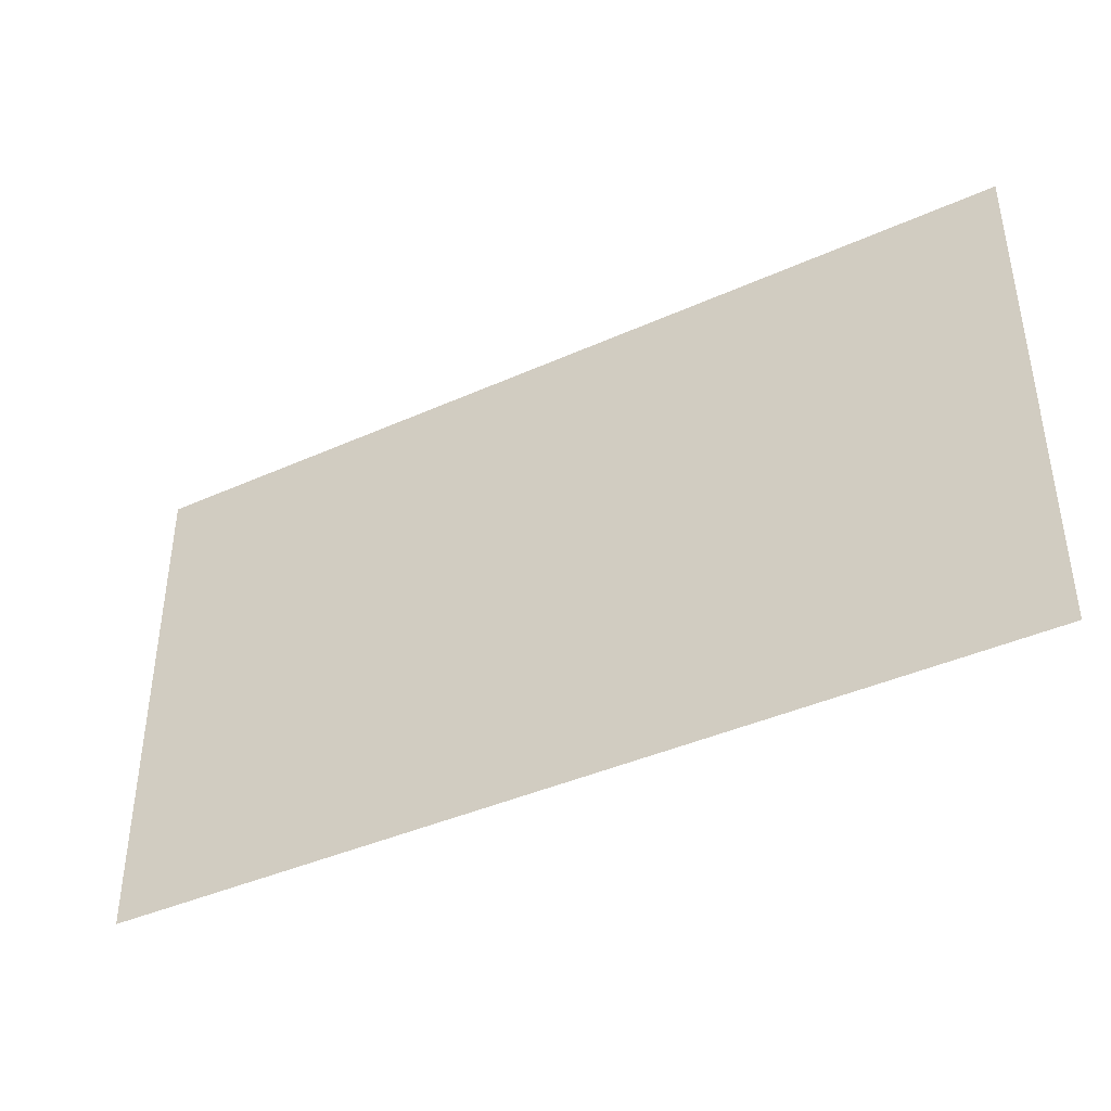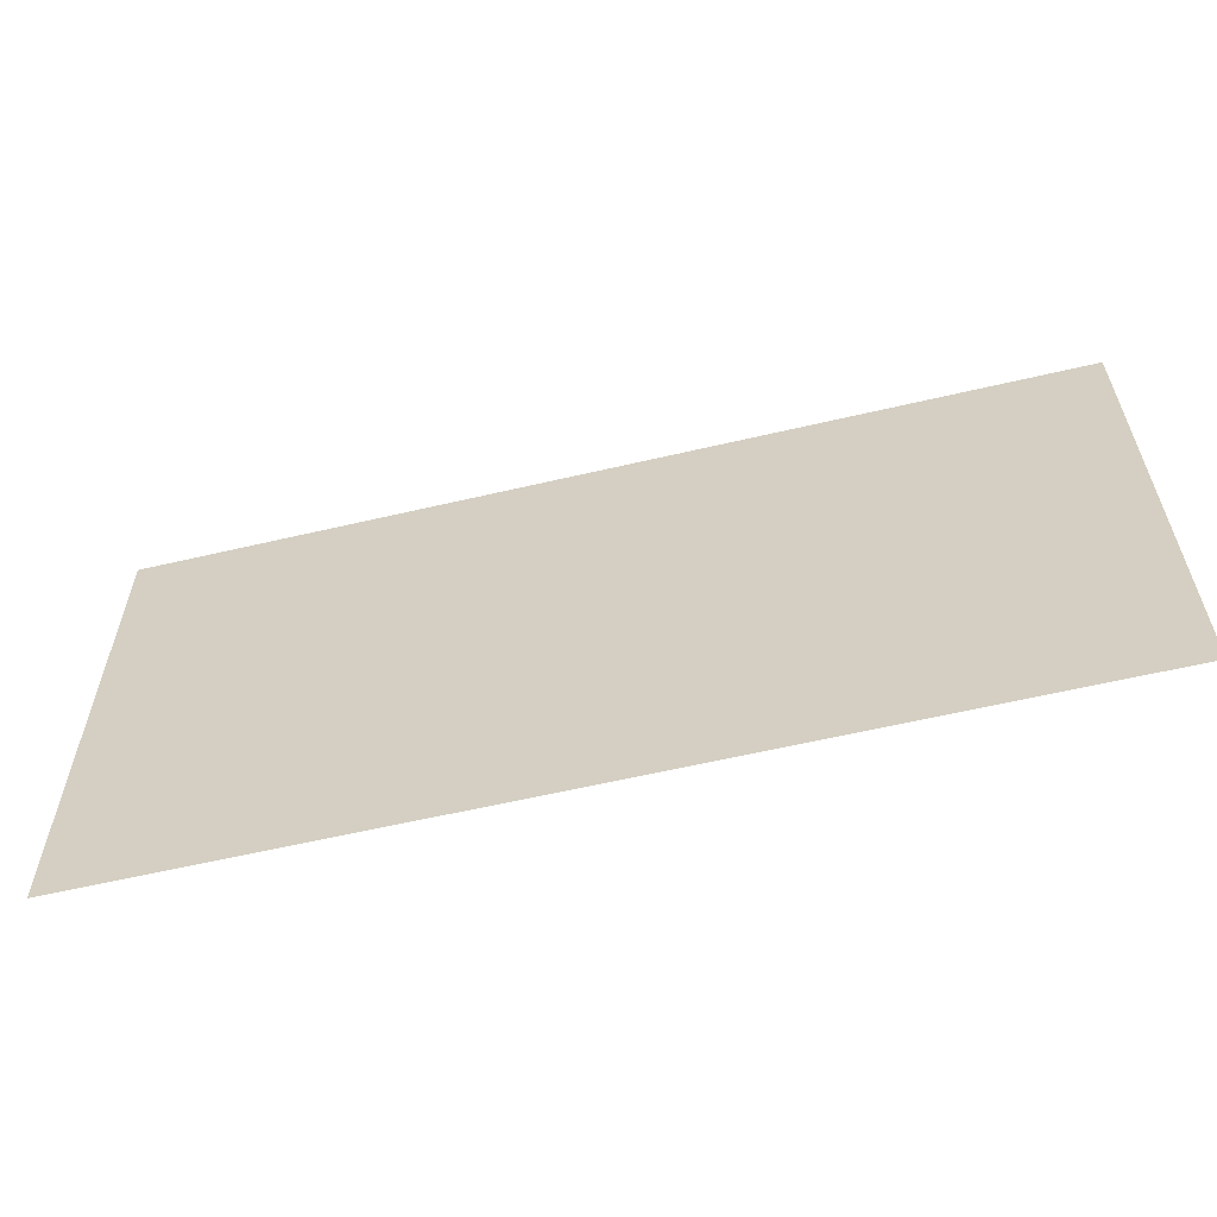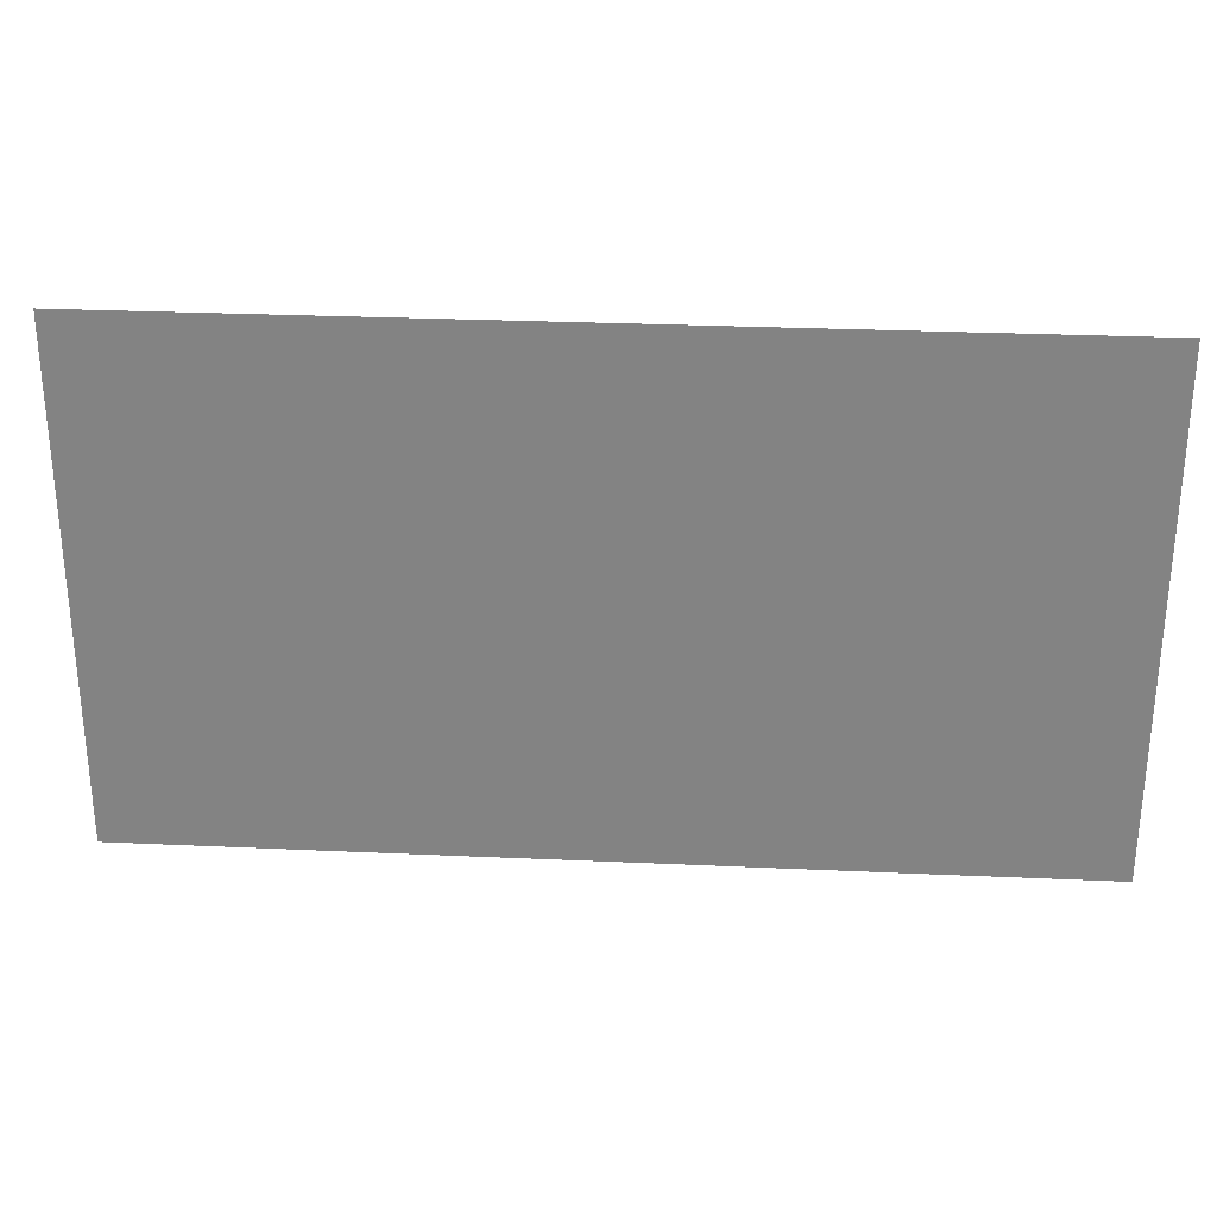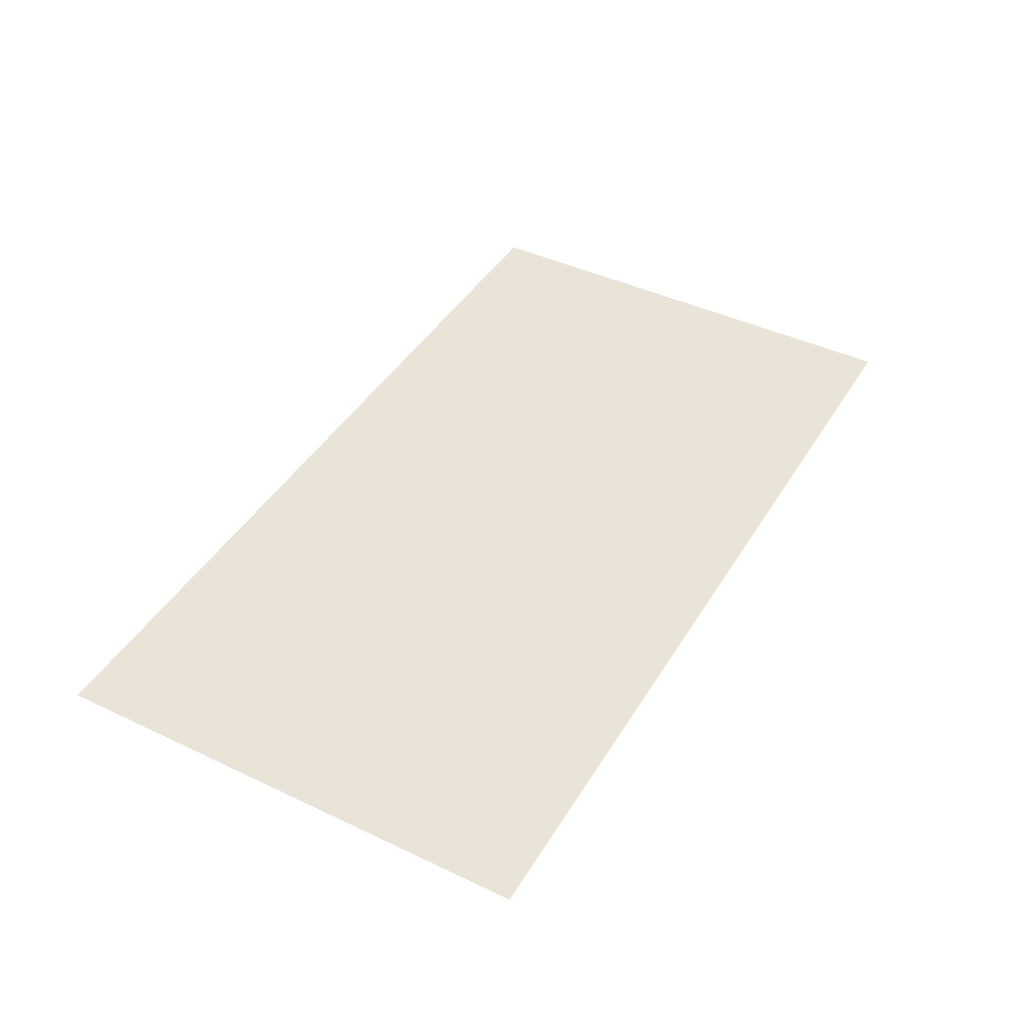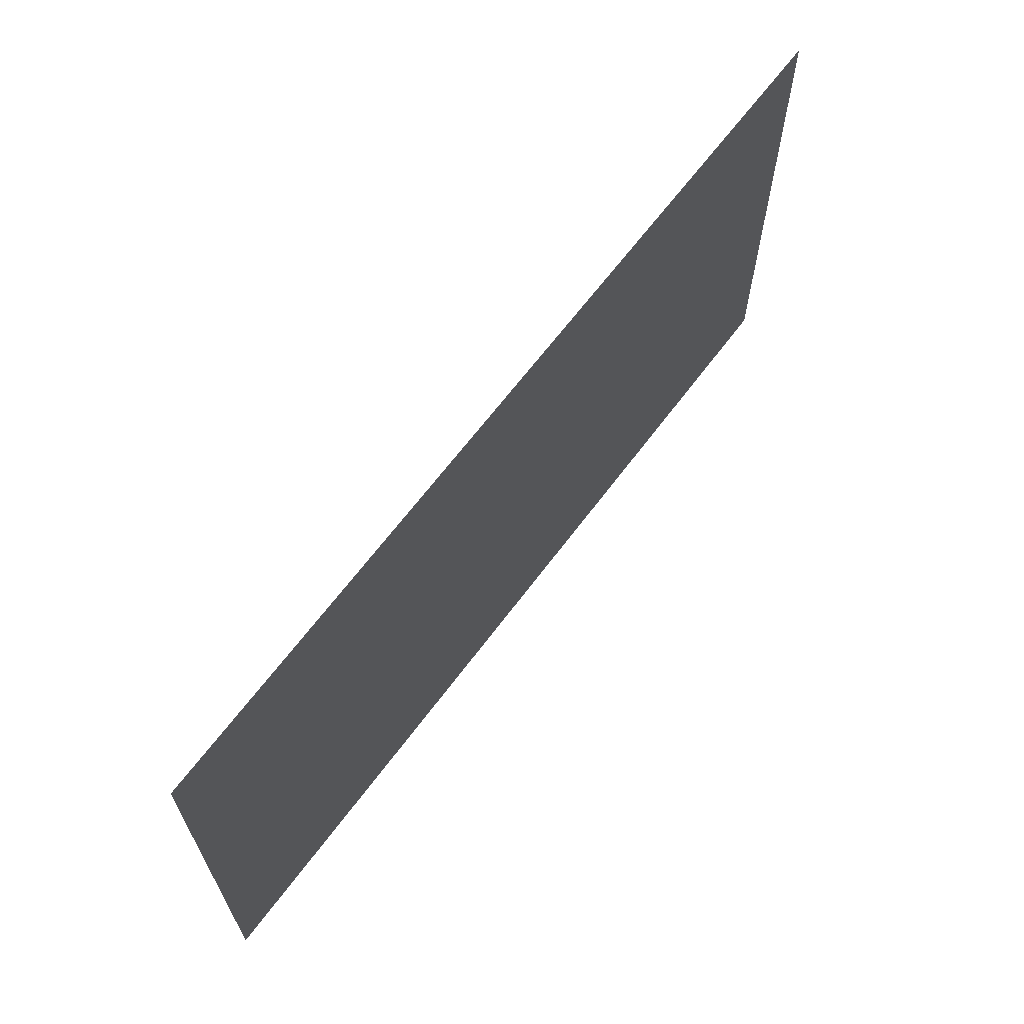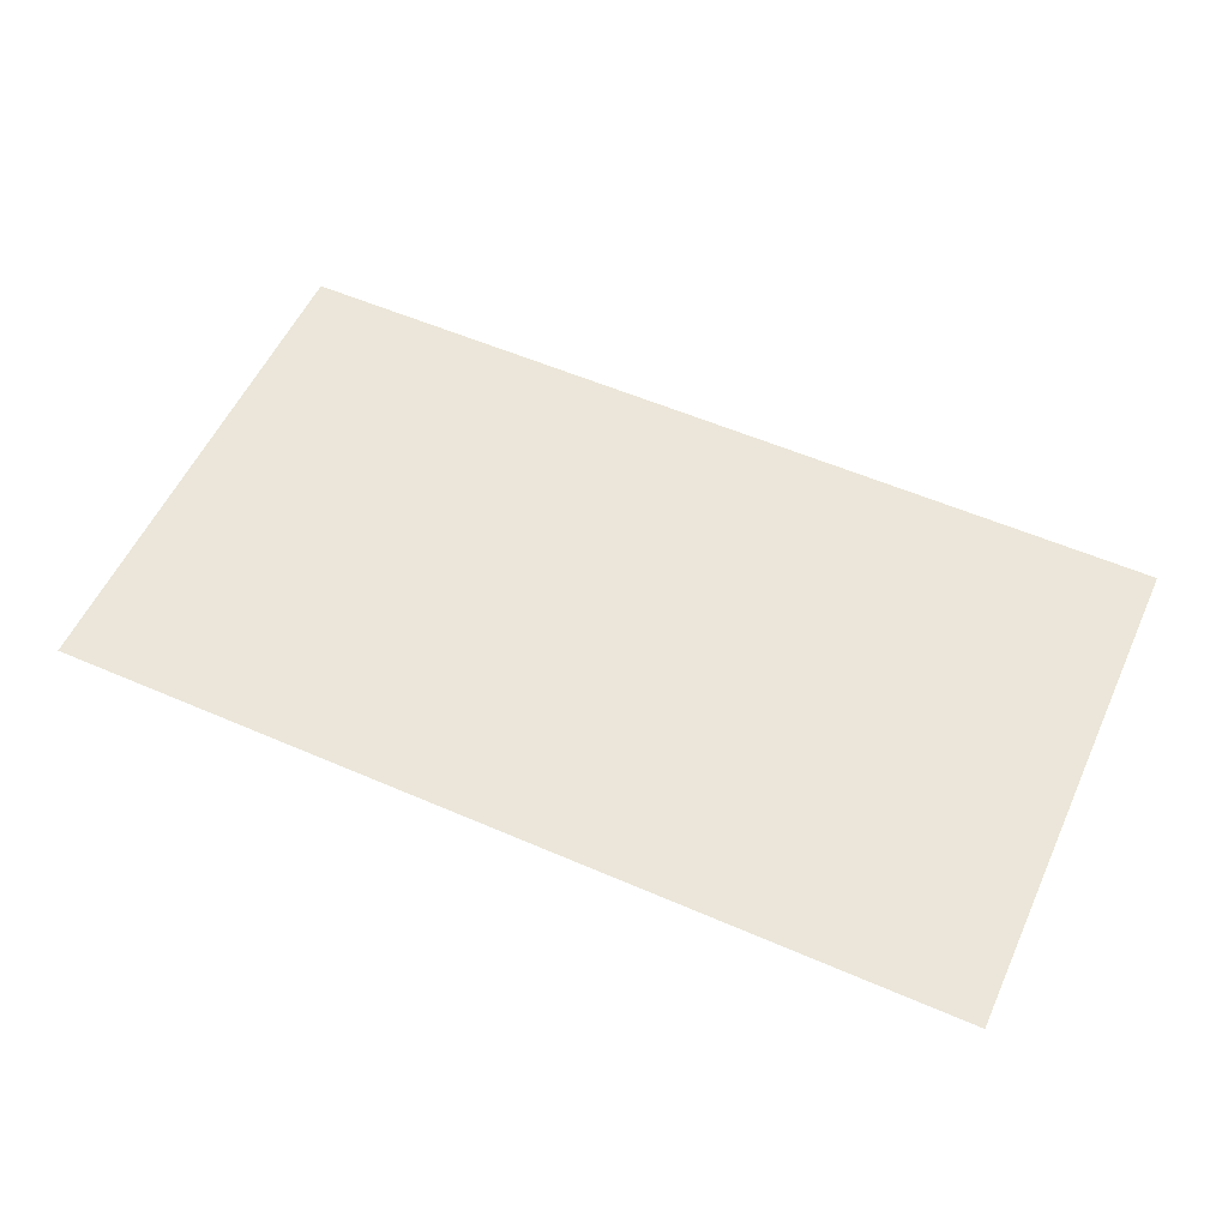
<metadata>
{"format":"obj","ext":"obj","renderer":"f3d","projection":"perspective","resolution":1024,"background":"white","views":[{"elev":-40.7,"azim":28.8,"up":"+Y"},{"elev":-59.5,"azim":13.6,"up":"+Y"},{"elev":28.5,"azim":3.9,"up":"+Y"},{"elev":43.2,"azim":119.3,"up":"+Z"},{"elev":65.1,"azim":-53.3,"up":"+Y"},{"elev":55.7,"azim":24.5,"up":"+Z"}]}
</metadata>
<code>
o LM_D_a12_Parts
v 4.428 748.8 149.6
v -83.98 748.8 149.6
v 4.428 699.7 149.6
v -83.98 699.7 149.6
f 3 2 1
f 3 4 2

</code>
